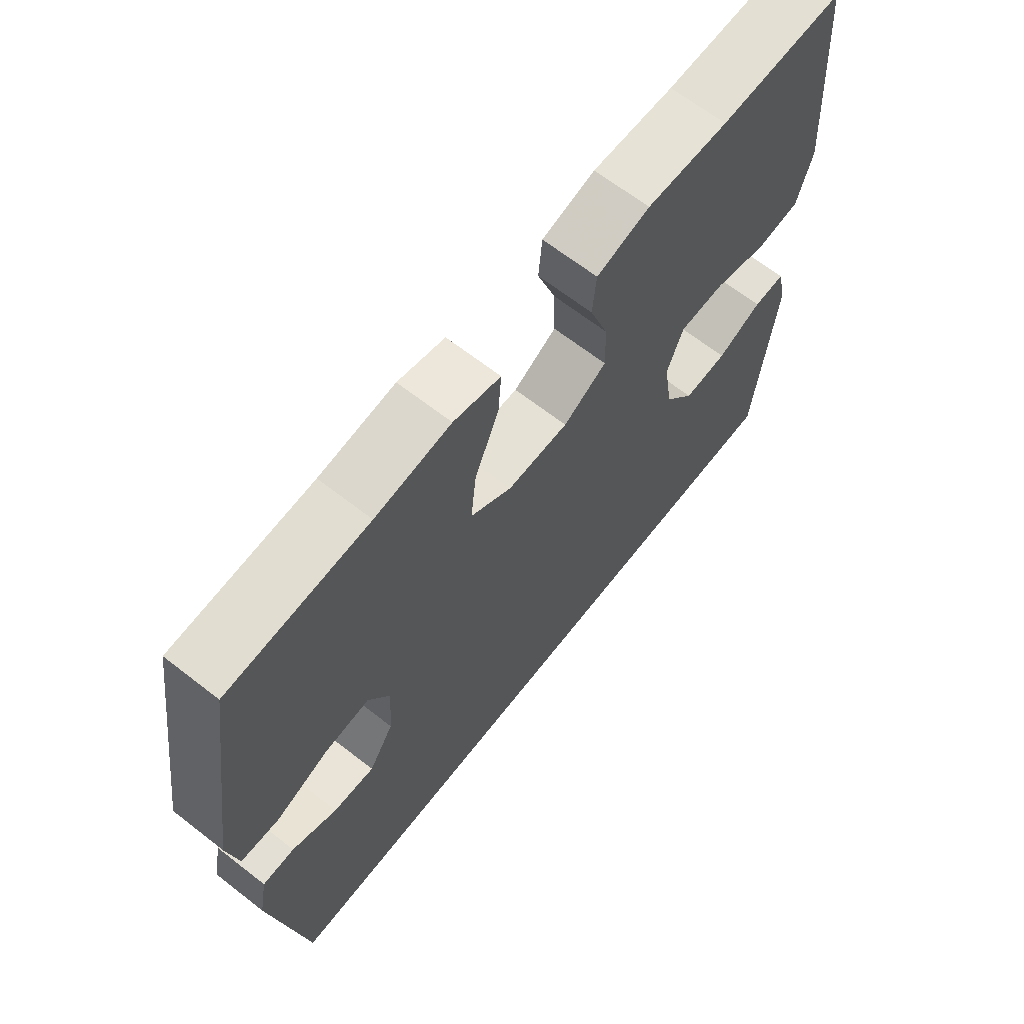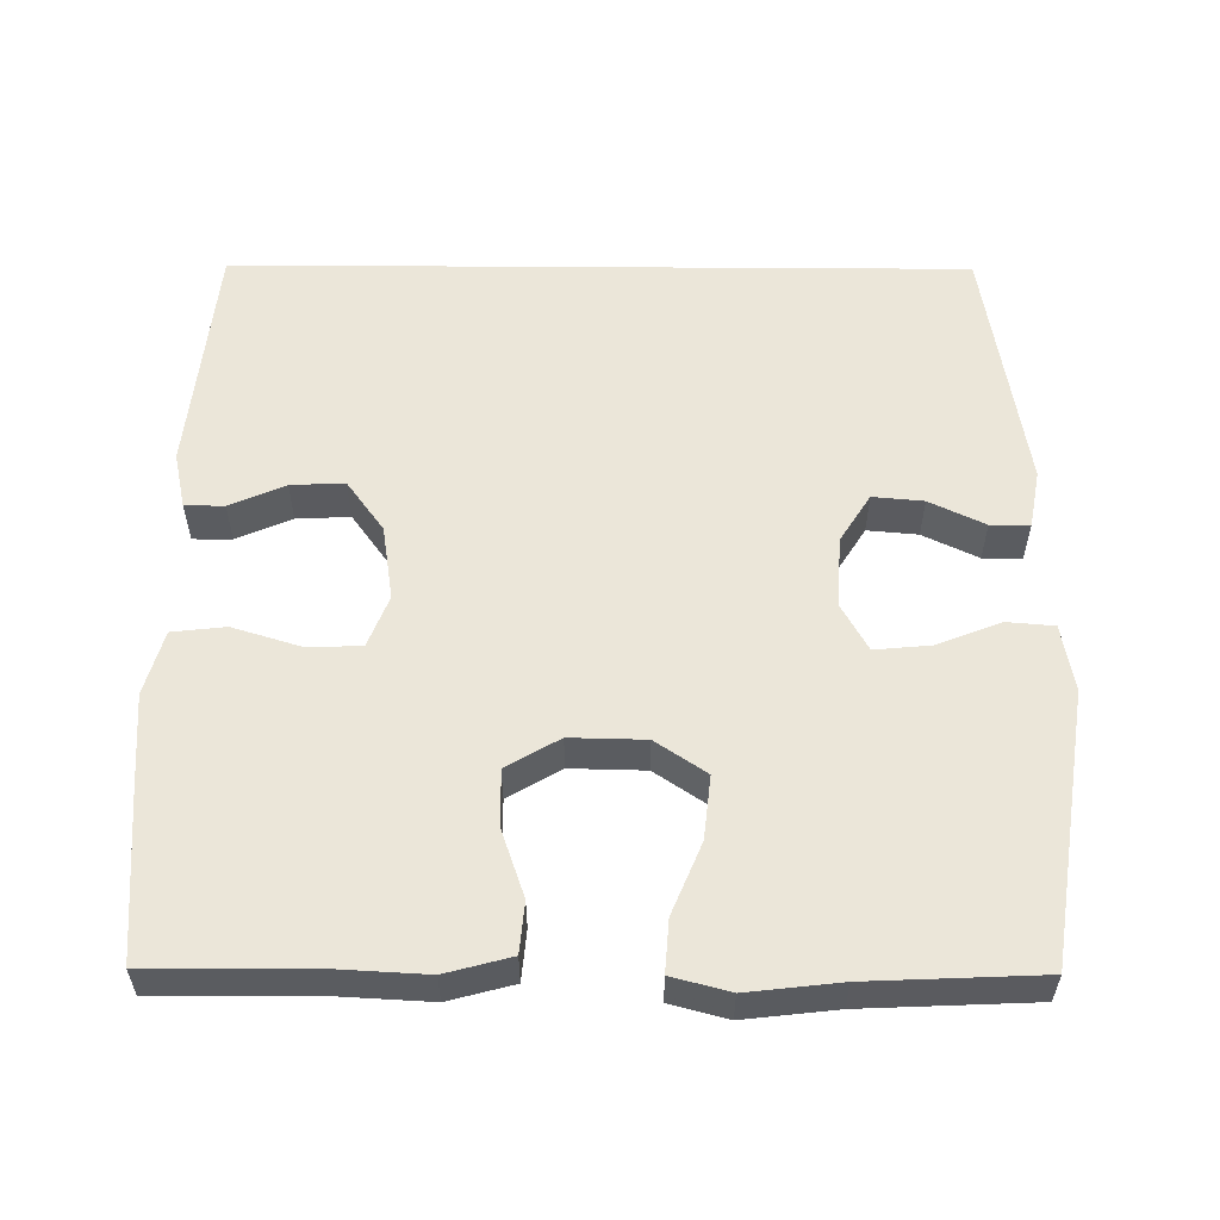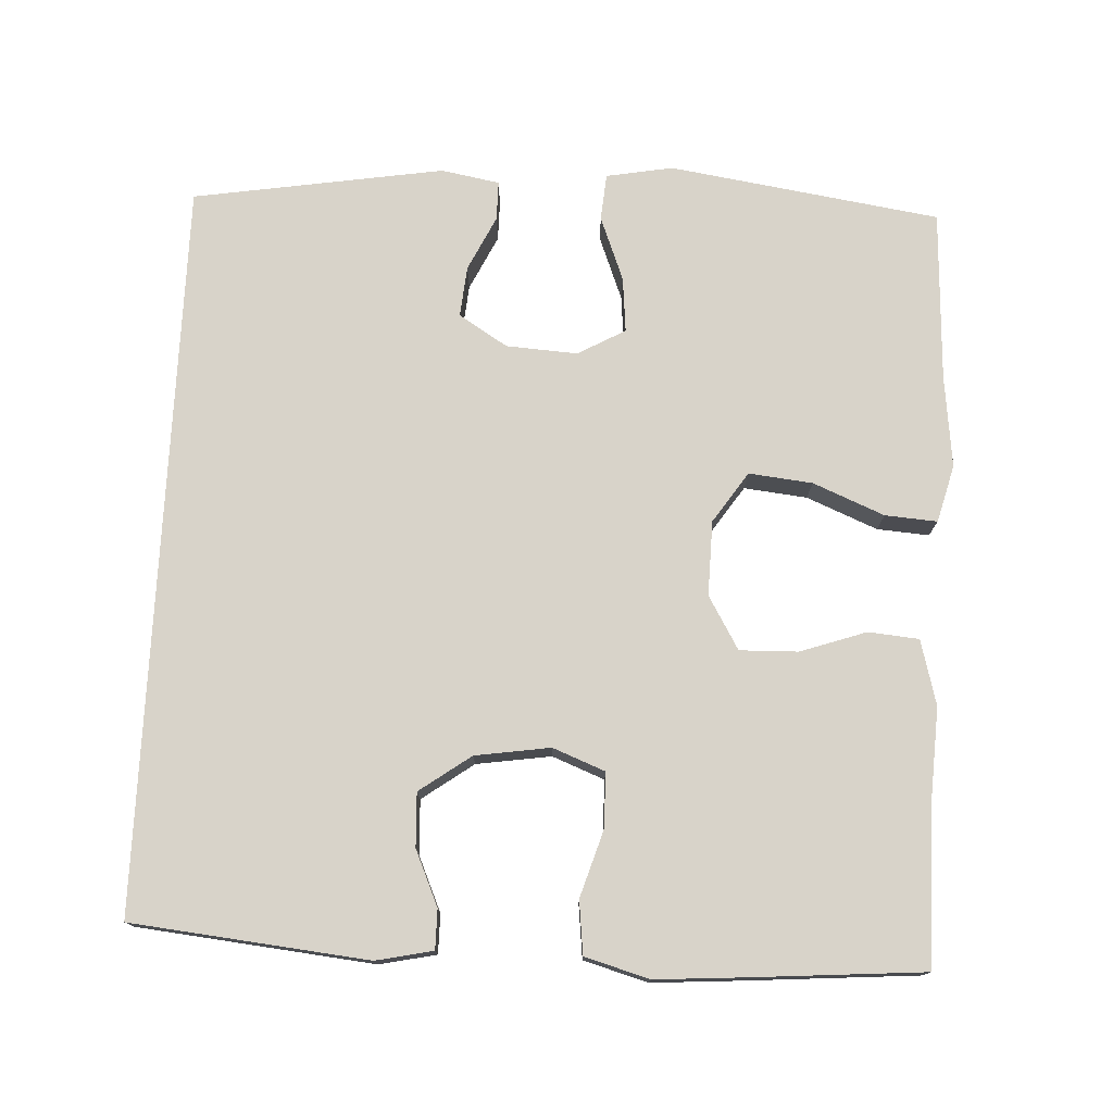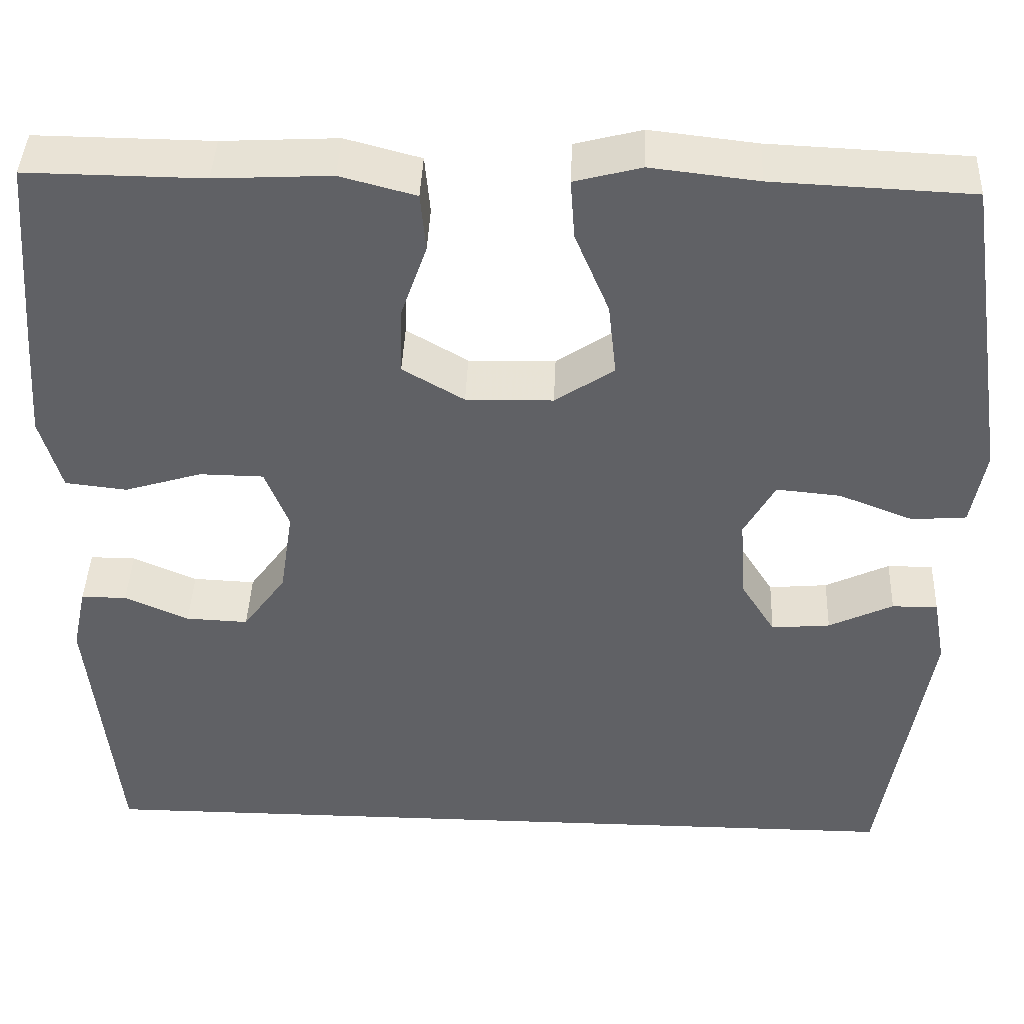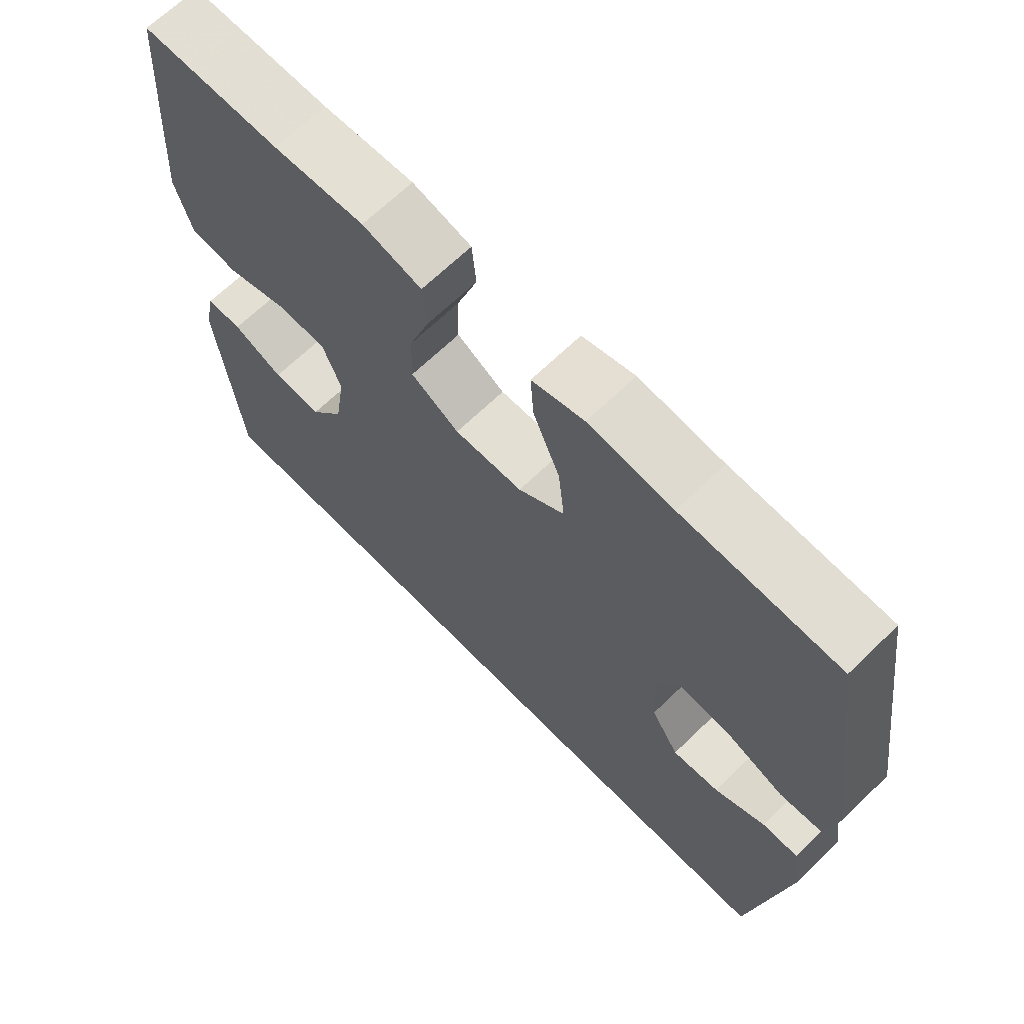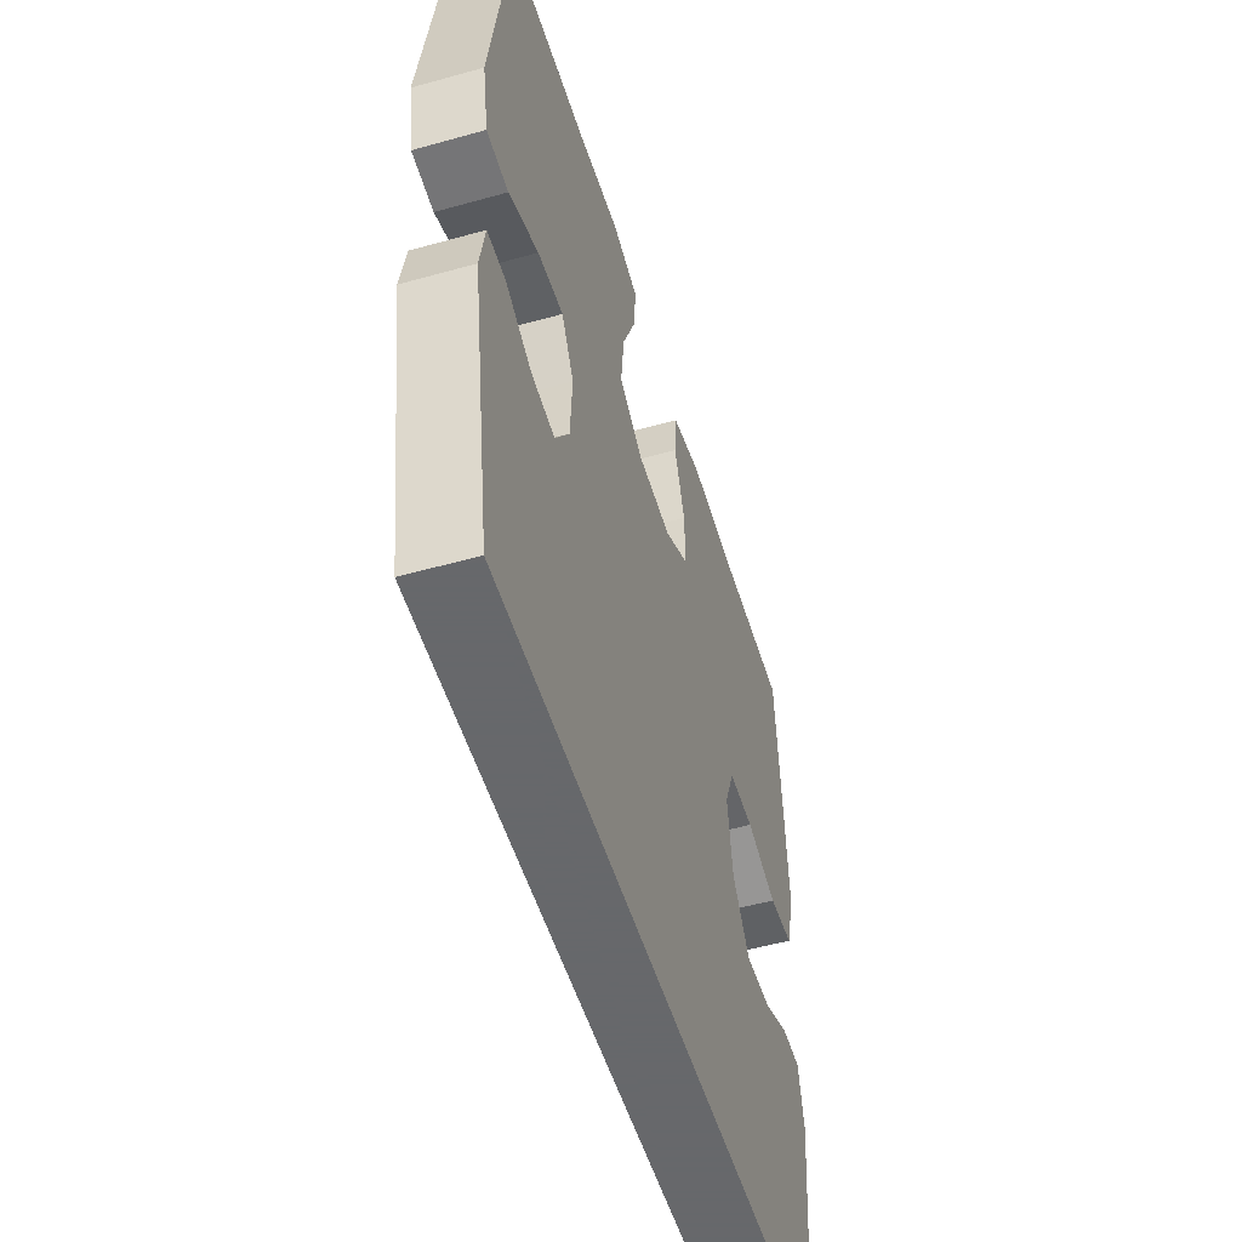
<metadata>
{"format":"obj","ext":"obj","renderer":"f3d","projection":"perspective","resolution":1024,"background":"white","views":[{"elev":66.3,"azim":128.0,"up":"+Z"},{"elev":56.3,"azim":0.4,"up":"+Y"},{"elev":75.8,"azim":-87.2,"up":"+Y"},{"elev":42.0,"azim":2.3,"up":"+Z"},{"elev":66.9,"azim":45.8,"up":"+Z"},{"elev":-52.3,"azim":106.8,"up":"+Z"}]}
</metadata>
<code>
v 0.5 0.07 0.5
v 0.554 0.07 0.142
v 0.538 0.07 0.054
v 0.476 0.07 0.049
v 0.391 0.07 0.082
v 0.318 0.07 0.089
v 0.283 0.07 0.026
v 0.289 0.07 -0.068
v 0.329 0.07 -0.132
v 0.396 0.07 -0.126
v 0.469 0.07 -0.091
v 0.521 0.07 -0.091
v 0.535 0.07 -0.168
v 0.481 0.07 -0.5
v -0.488 0.07 -0.5
v -0.52 0.07 -0.188
v -0.504 0.07 -0.113
v -0.452 0.07 -0.113
v -0.379 0.07 -0.145
v -0.308 0.07 -0.148
v -0.259 0.07 -0.08
v -0.244 0.07 0.019
v -0.271 0.07 0.088
v -0.344 0.07 0.089
v -0.432 0.07 0.062
v -0.502 0.07 0.07
v -0.526 0.07 0.155
v -0.517 0.07 0.282
v -0.5 0.07 0.5
v -0.299 0.07 0.498
v -0.167 0.07 0.505
v -0.081 0.07 0.482
v -0.075 0.07 0.415
v -0.105 0.07 0.328
v -0.107 0.07 0.251
v -0.037 0.07 0.21
v 0.062 0.07 0.212
v 0.129 0.07 0.257
v 0.12 0.07 0.341
v 0.081 0.07 0.435
v 0.076 0.07 0.504
v 0.152 0.07 0.524
v 0.274 0.07 0.51
v 0.5 0 0.5
v 0.554 0 0.142
v 0.538 0 0.054
v 0.476 0 0.049
v 0.391 0 0.082
v 0.318 0 0.089
v 0.283 0 0.026
v 0.289 0 -0.068
v 0.329 0 -0.132
v 0.396 0 -0.126
v 0.469 0 -0.091
v 0.521 0 -0.091
v 0.535 0 -0.168
v 0.481 0 -0.5
v -0.488 0 -0.5
v -0.52 0 -0.188
v -0.504 0 -0.113
v -0.452 0 -0.113
v -0.379 0 -0.145
v -0.308 0 -0.148
v -0.259 0 -0.08
v -0.244 0 0.019
v -0.271 0 0.088
v -0.344 0 0.089
v -0.432 0 0.062
v -0.502 0 0.07
v -0.526 0 0.155
v -0.517 0 0.282
v -0.5 0 0.5
v -0.299 0 0.498
v -0.167 0 0.505
v -0.081 0 0.482
v -0.075 0 0.415
v -0.105 0 0.328
v -0.107 0 0.251
v -0.037 0 0.21
v 0.062 0 0.212
v 0.129 0 0.257
v 0.12 0 0.341
v 0.081 0 0.435
v 0.076 0 0.504
v 0.152 0 0.524
v 0.274 0 0.51
f 41 42 43
f 40 41 43
f 39 40 43
f 3 4 5
f 2 3 5
f 1 2 5
f 43 1 5
f 39 43 5
f 38 39 5
f 37 38 5 6
f 36 37 6 7
f 32 33 34
f 31 32 34
f 30 31 34
f 30 34 35
f 29 30 35
f 28 29 35
f 27 28 35
f 26 27 35
f 25 26 35
f 24 25 35
f 23 24 35 36
f 17 18 19
f 16 17 19
f 15 16 19
f 15 19 20
f 14 15 20 21
f 12 13 14
f 11 12 14
f 10 11 14
f 9 10 14
f 14 21 22
f 9 14 22
f 8 9 22
f 22 23 36
f 8 22 36
f 7 8 36
f 86 85 84
f 86 84 83
f 86 83 82
f 48 47 46
f 48 46 45
f 48 45 44
f 48 44 86
f 48 86 82
f 48 82 81
f 49 48 81 80
f 50 49 80 79
f 77 76 75
f 77 75 74
f 77 74 73
f 78 77 73
f 78 73 72
f 78 72 71
f 78 71 70
f 78 70 69
f 78 69 68
f 78 68 67
f 79 78 67 66
f 62 61 60
f 62 60 59
f 62 59 58
f 63 62 58
f 64 63 58 57
f 57 56 55
f 57 55 54
f 57 54 53
f 57 53 52
f 65 64 57
f 65 57 52
f 65 52 51
f 79 66 65
f 79 65 51
f 79 51 50
f 1 44 45 2
f 2 45 46 3
f 3 46 47 4
f 4 47 48 5
f 5 48 49 6
f 6 49 50 7
f 7 50 51 8
f 8 51 52 9
f 9 52 53 10
f 10 53 54 11
f 11 54 55 12
f 12 55 56 13
f 13 56 57 14
f 14 57 58 15
f 15 58 59 16
f 16 59 60 17
f 17 60 61 18
f 18 61 62 19
f 19 62 63 20
f 20 63 64 21
f 21 64 65 22
f 22 65 66 23
f 23 66 67 24
f 24 67 68 25
f 25 68 69 26
f 26 69 70 27
f 27 70 71 28
f 28 71 72 29
f 29 72 73 30
f 30 73 74 31
f 31 74 75 32
f 32 75 76 33
f 33 76 77 34
f 34 77 78 35
f 35 78 79 36
f 36 79 80 37
f 37 80 81 38
f 38 81 82 39
f 39 82 83 40
f 40 83 84 41
f 41 84 85 42
f 42 85 86 43
f 43 86 44 1

</code>
